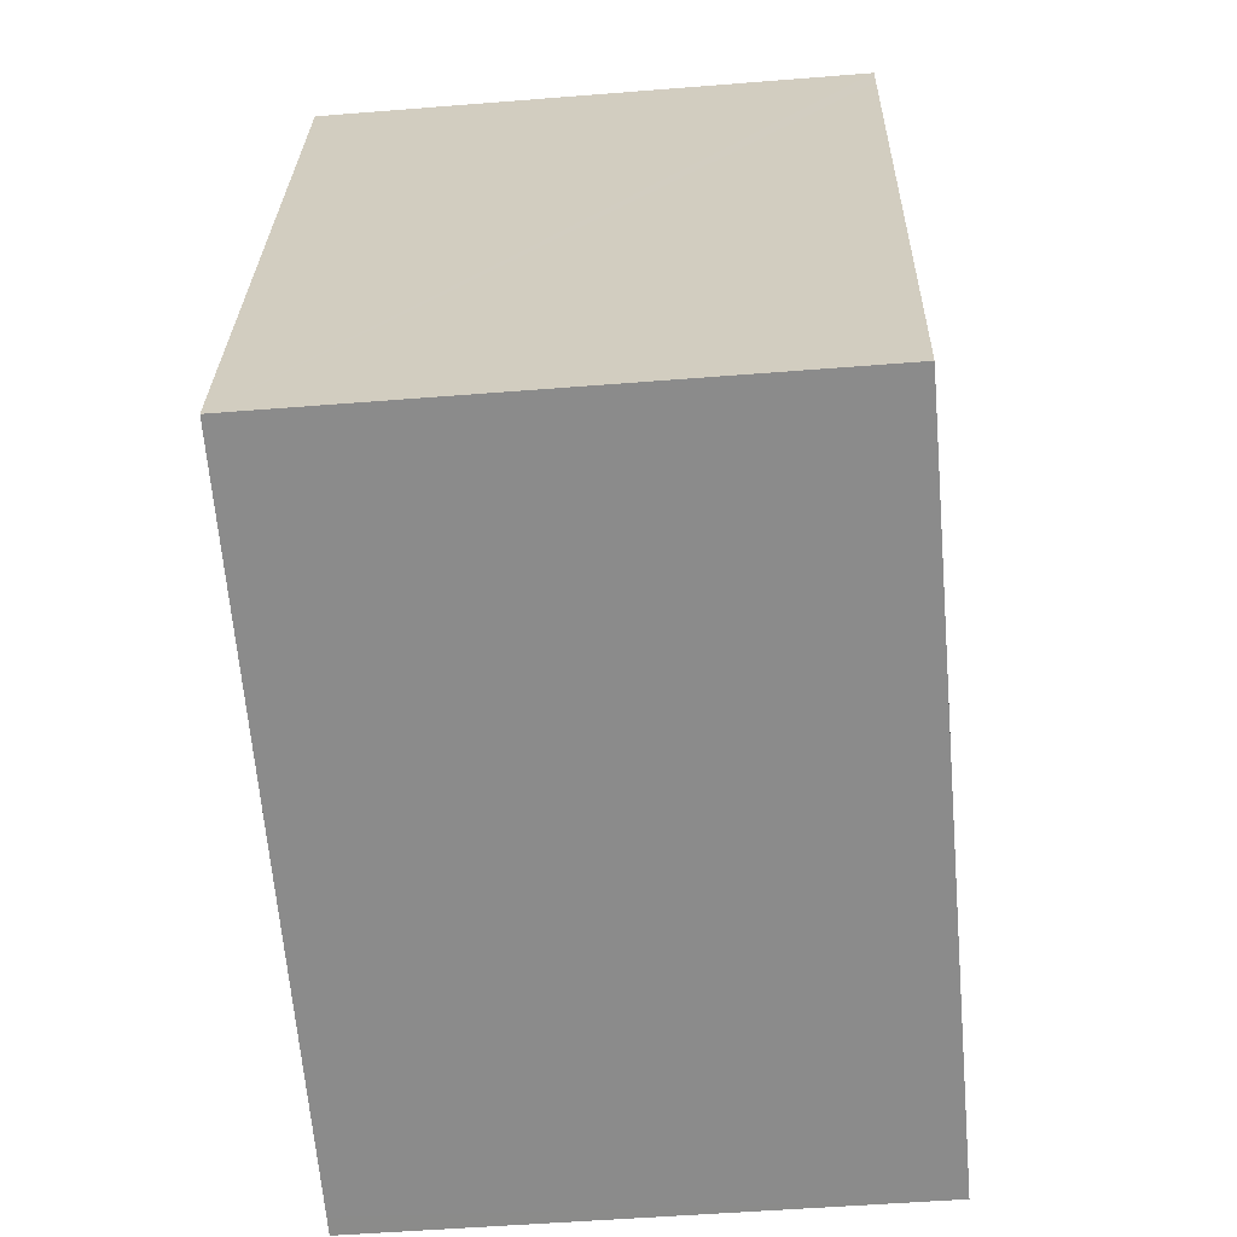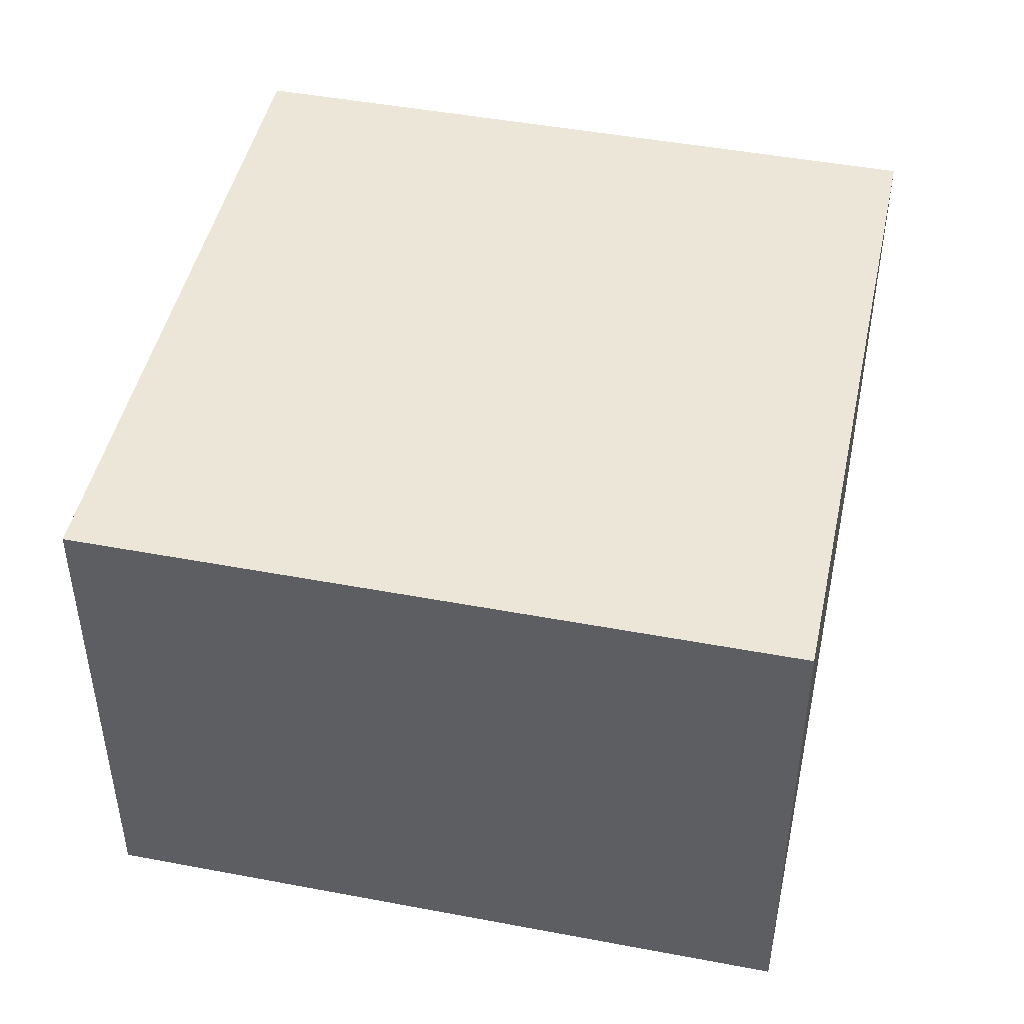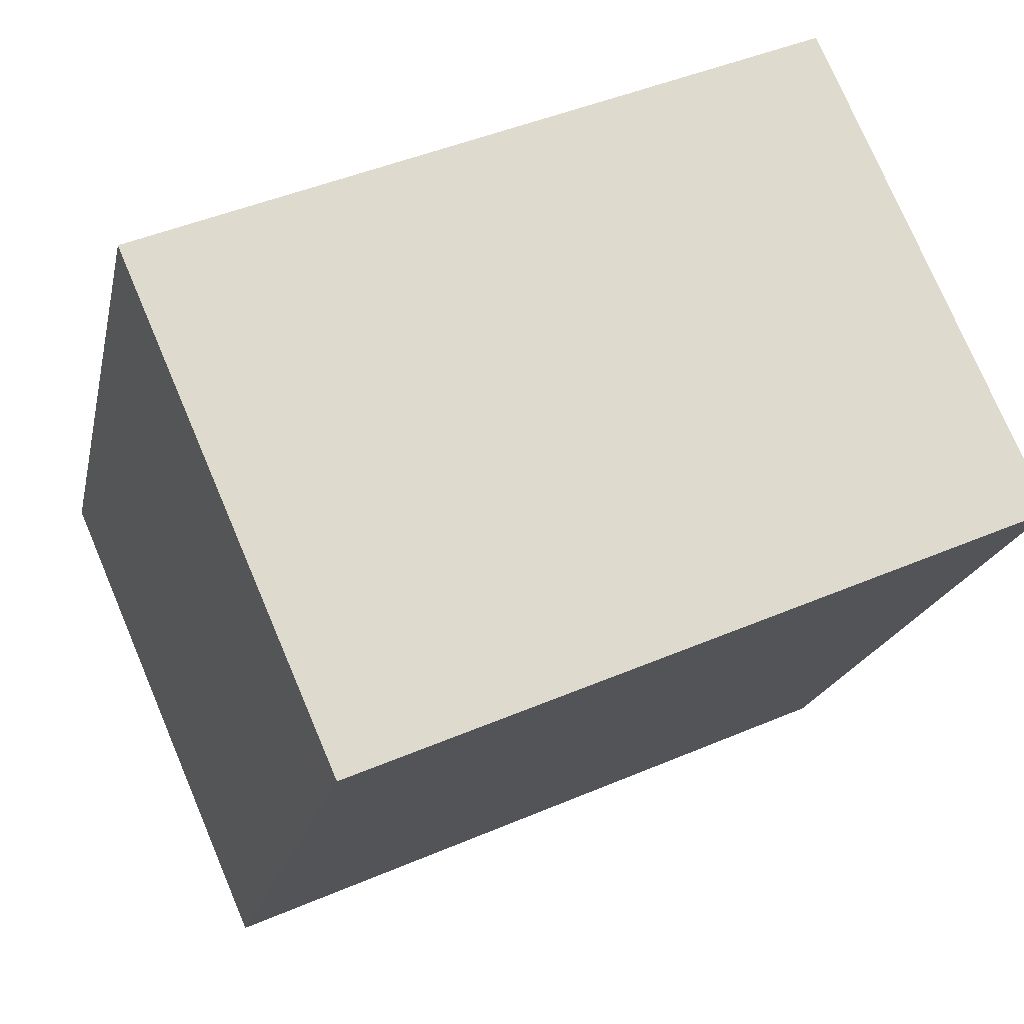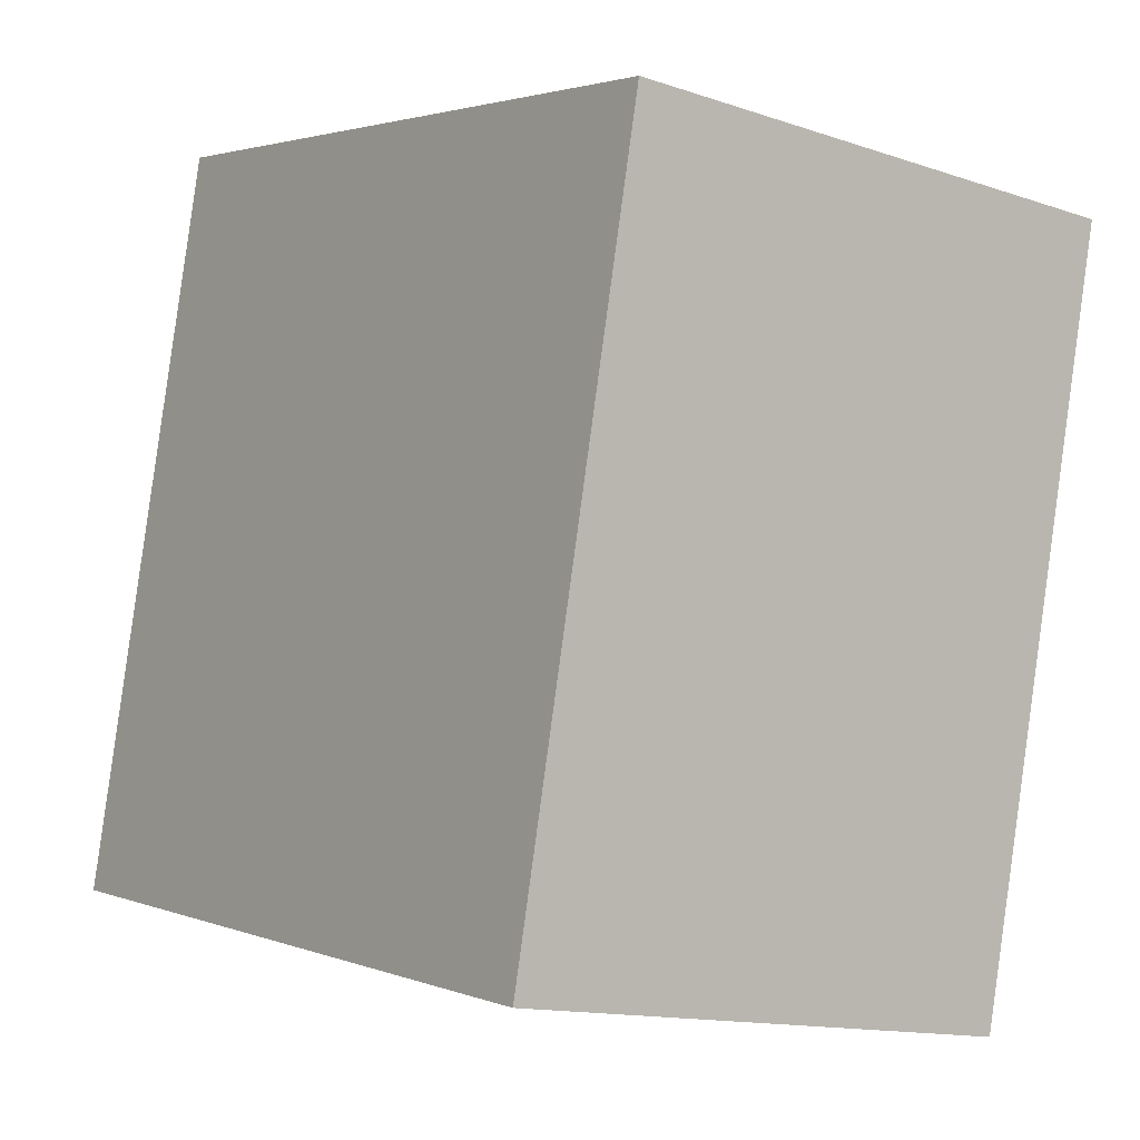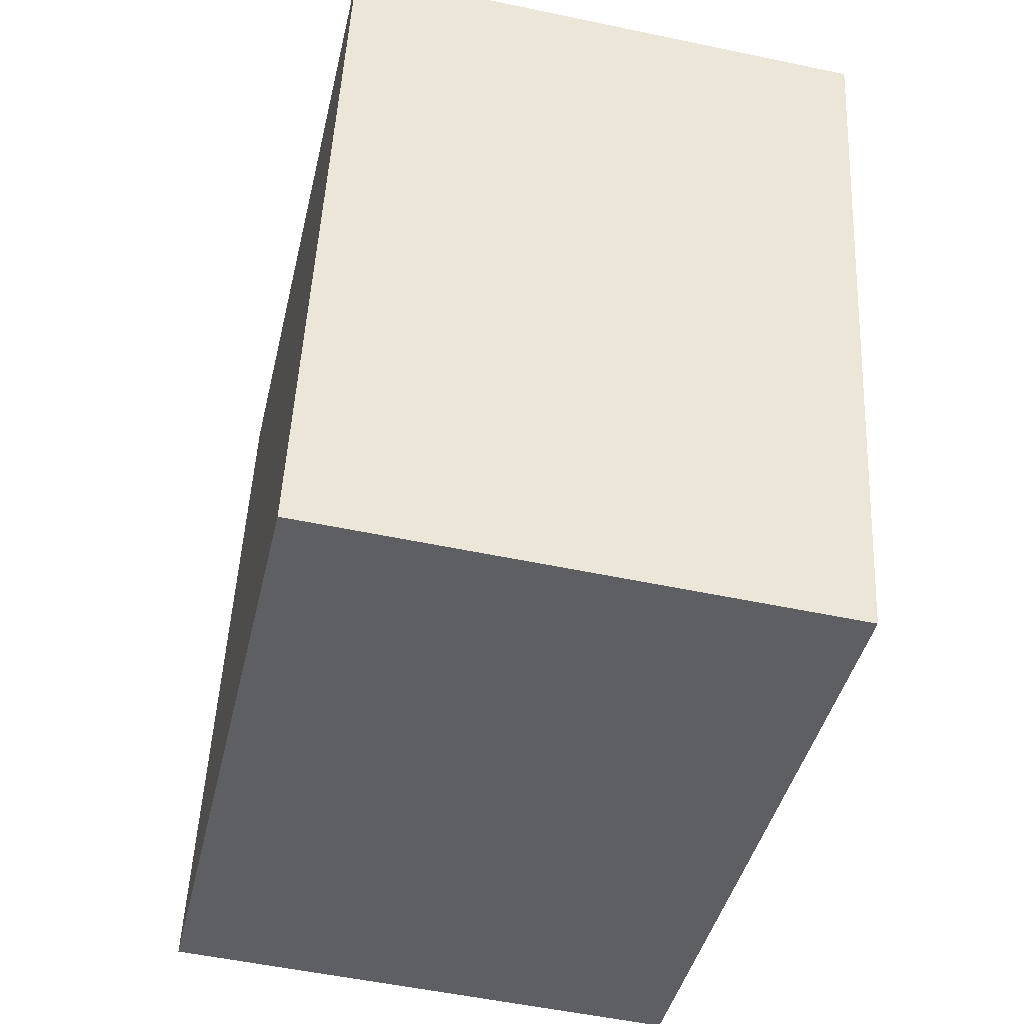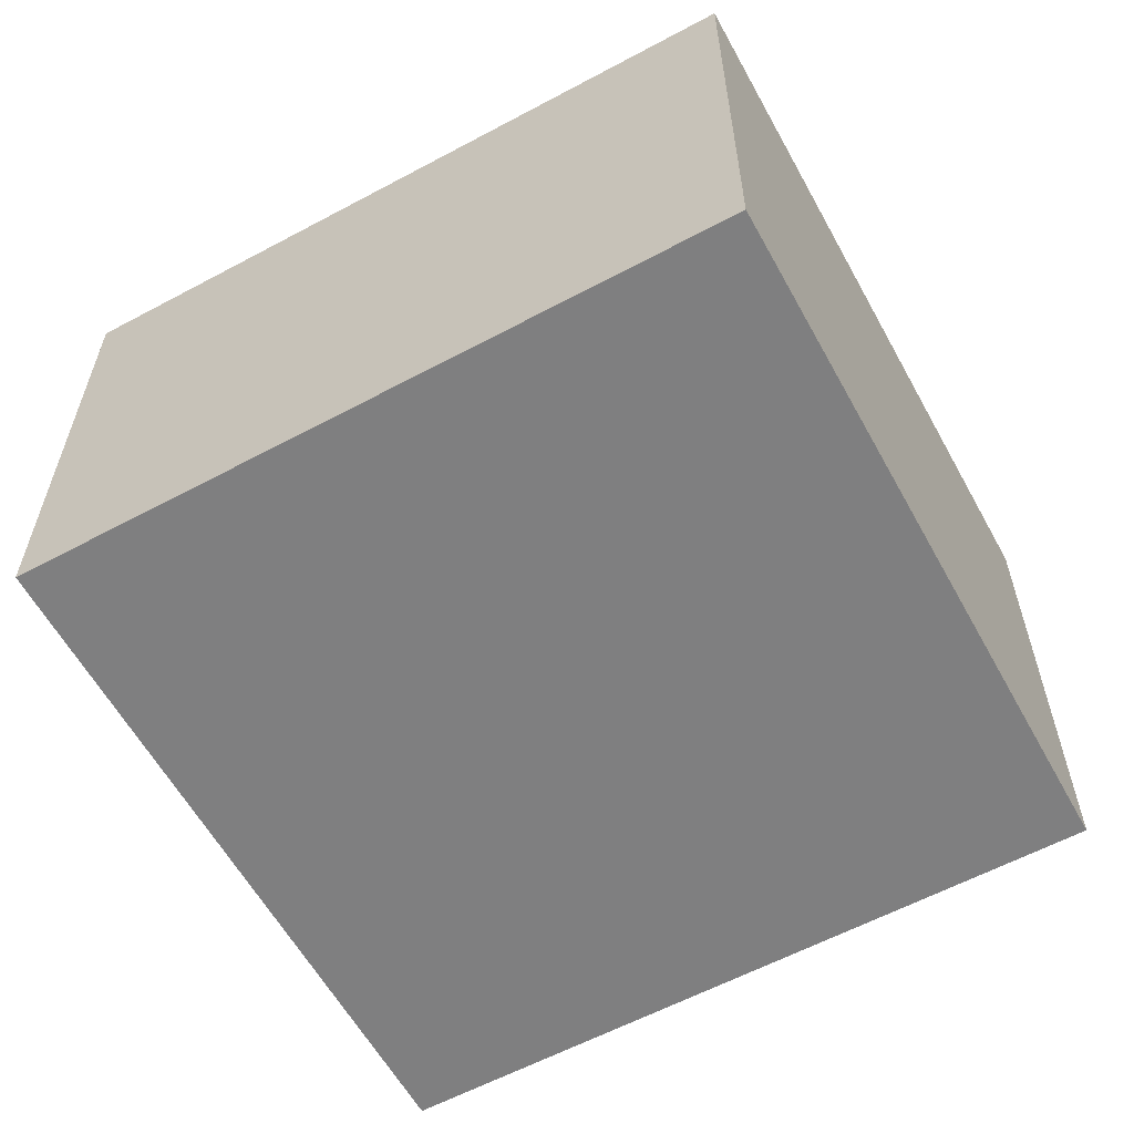
<metadata>
{"format":"obj","ext":"obj","renderer":"f3d","projection":"perspective","resolution":1024,"background":"white","views":[{"elev":-51.2,"azim":-85.0,"up":"+Z"},{"elev":46.4,"azim":25.0,"up":"+Y"},{"elev":75.8,"azim":-23.0,"up":"+Z"},{"elev":-13.7,"azim":52.9,"up":"+Z"},{"elev":-53.4,"azim":77.3,"up":"+Z"},{"elev":-59.9,"azim":131.6,"up":"+Y"}]}
</metadata>
<code>
v  0 3.217 1.97e-16
v  0.971 3.217 4.255
v  4.249 3.217 -0.969
v  5.371 3.217 3.443
v  4.36 3.217 -0.994
v  1.012 3.217 4.437
v  1.012 -2.717e-16 4.437
v  5.371 -2.108e-16 3.443
v  4.36 6.086e-17 -0.994
v  0 0 0
v  4.249 5.933e-17 -0.969
v  0.971 -2.605e-16 4.255
g defaultobject
f 1 2 3
f 3 4 5
f 4 3 6
f 6 3 2
f 7 4 6
f 4 7 8
f 8 5 4
f 5 8 9
f 9 3 5
f 3 9 1
f 1 9 10
f 10 9 11
f 2 7 6
f 7 2 1
f 7 1 12
f 12 1 10
f 7 9 8
f 9 7 11
f 11 7 12
f 11 12 10

</code>
